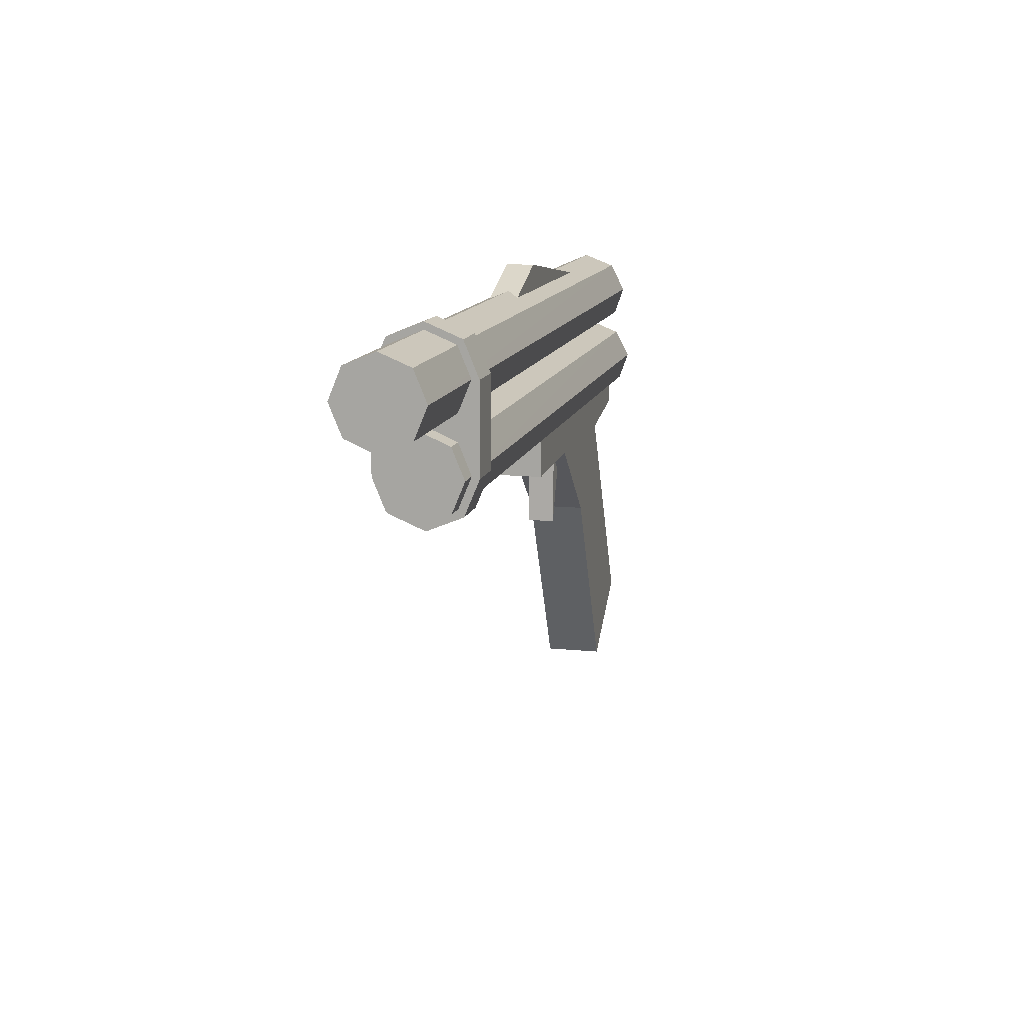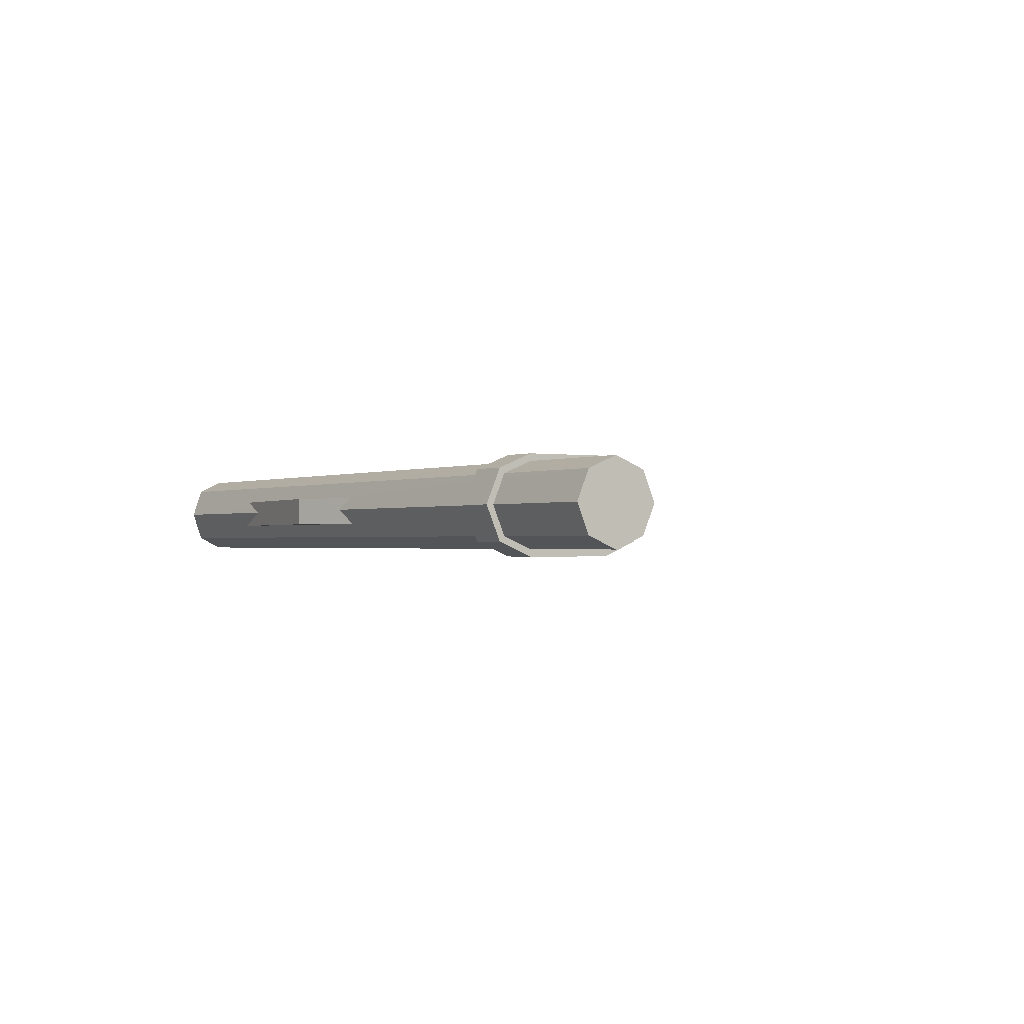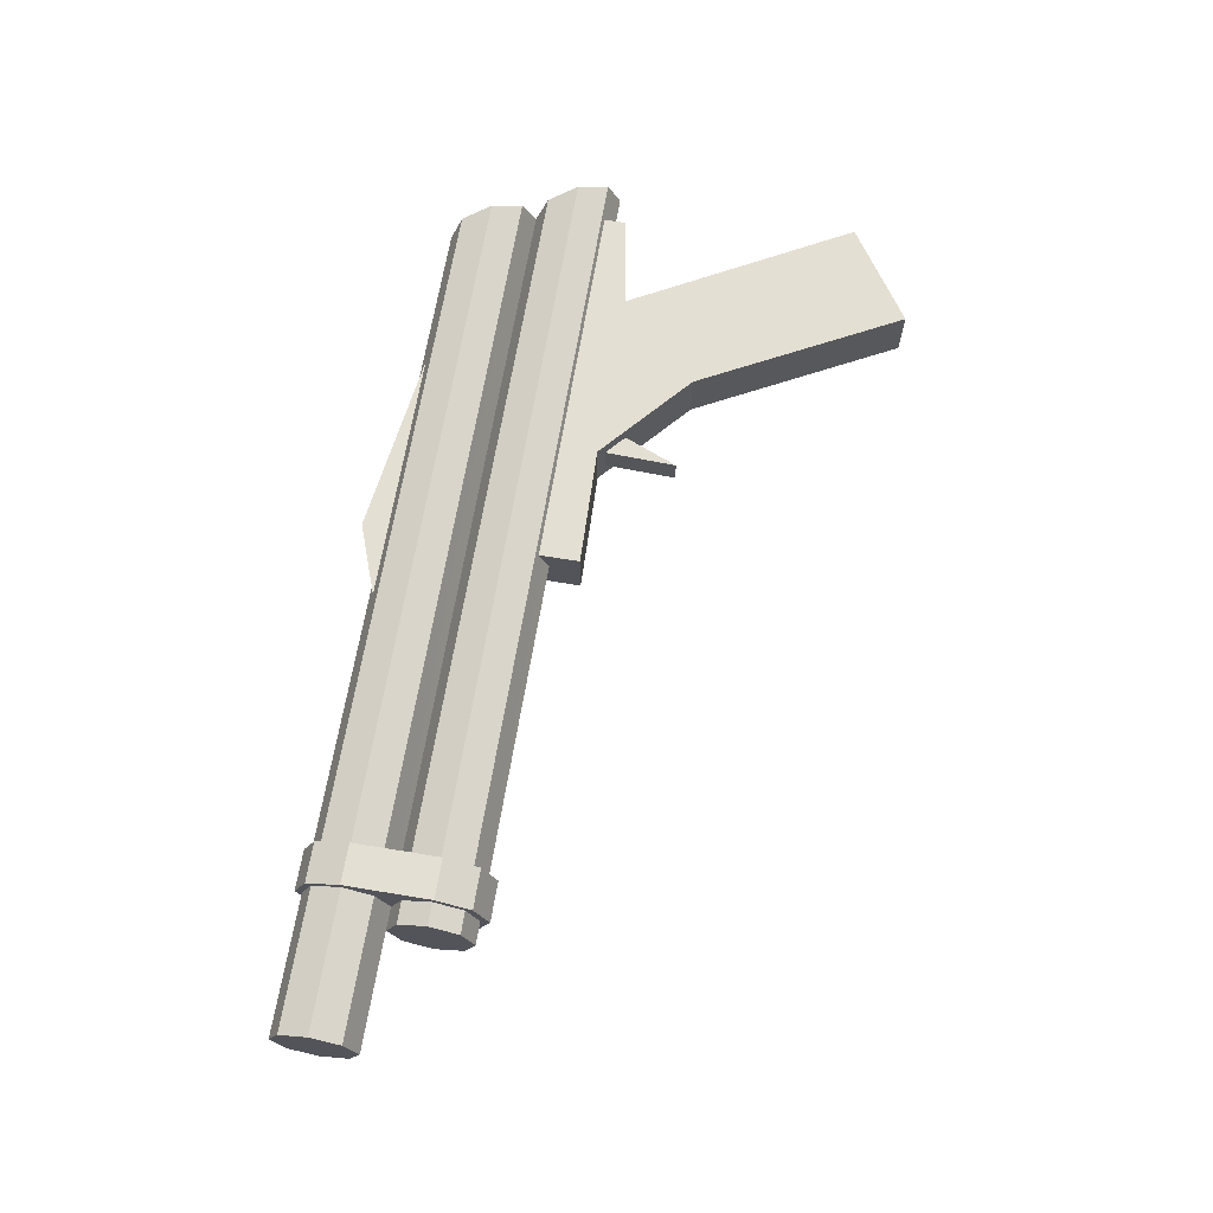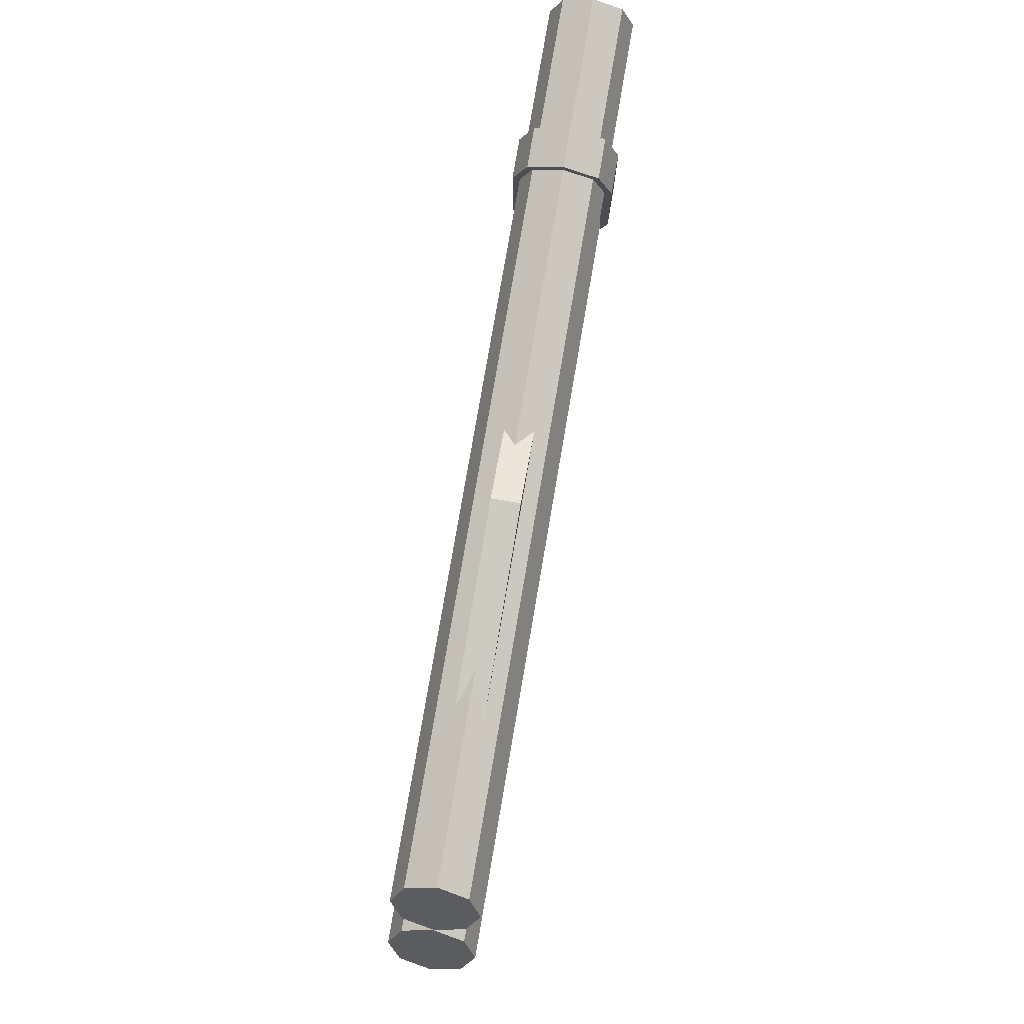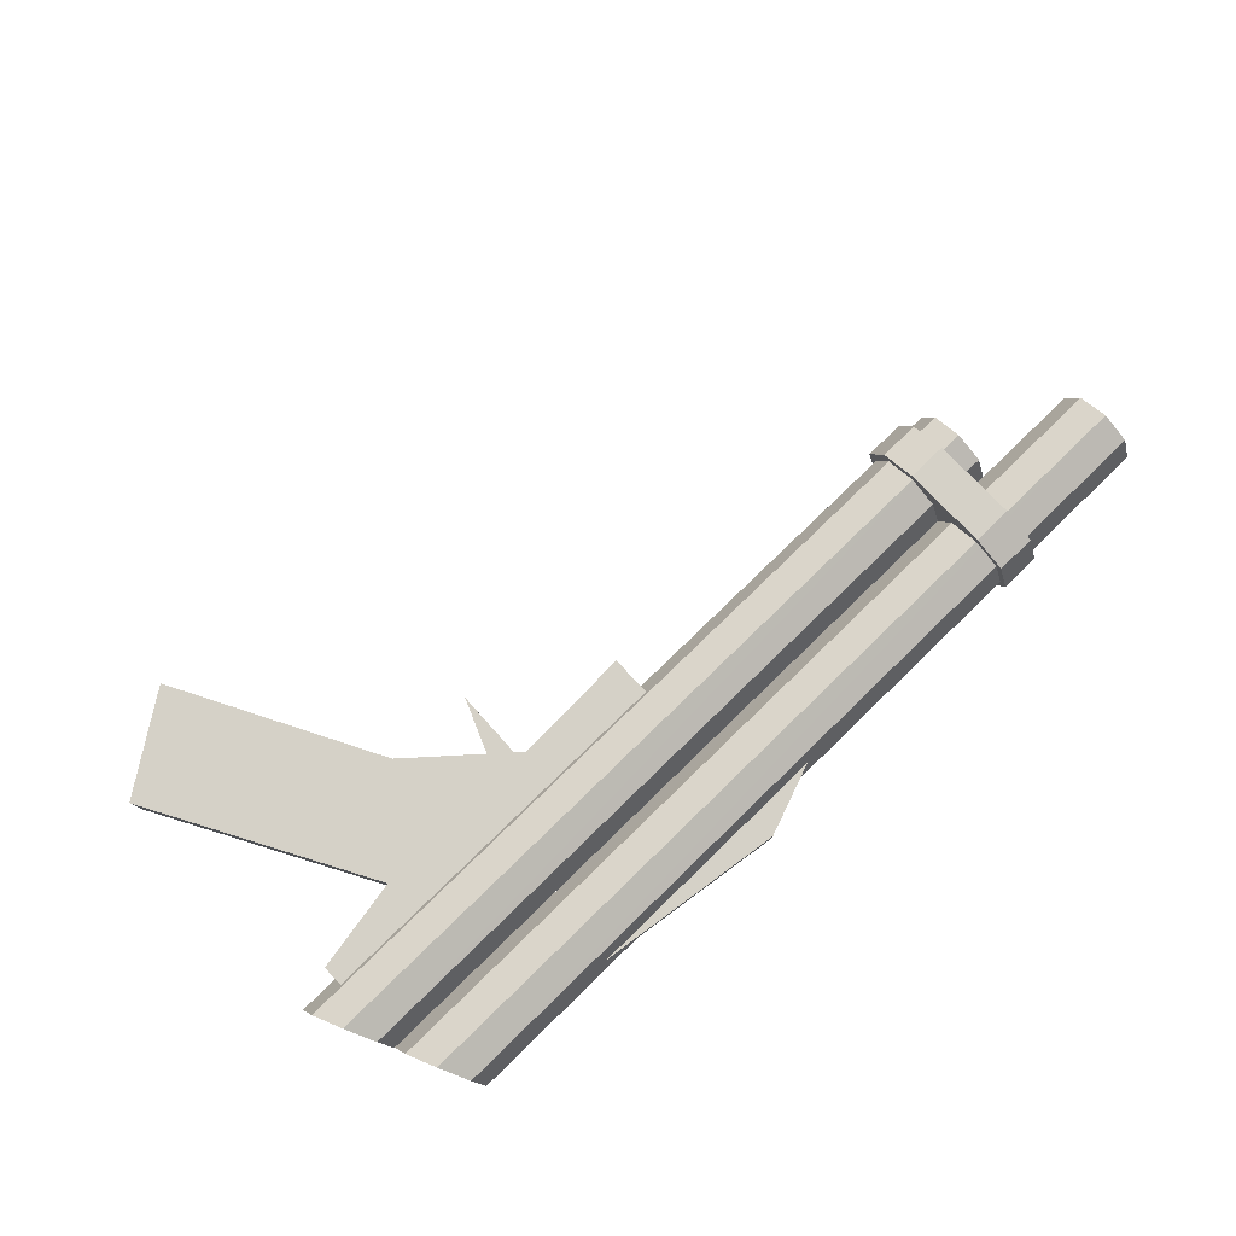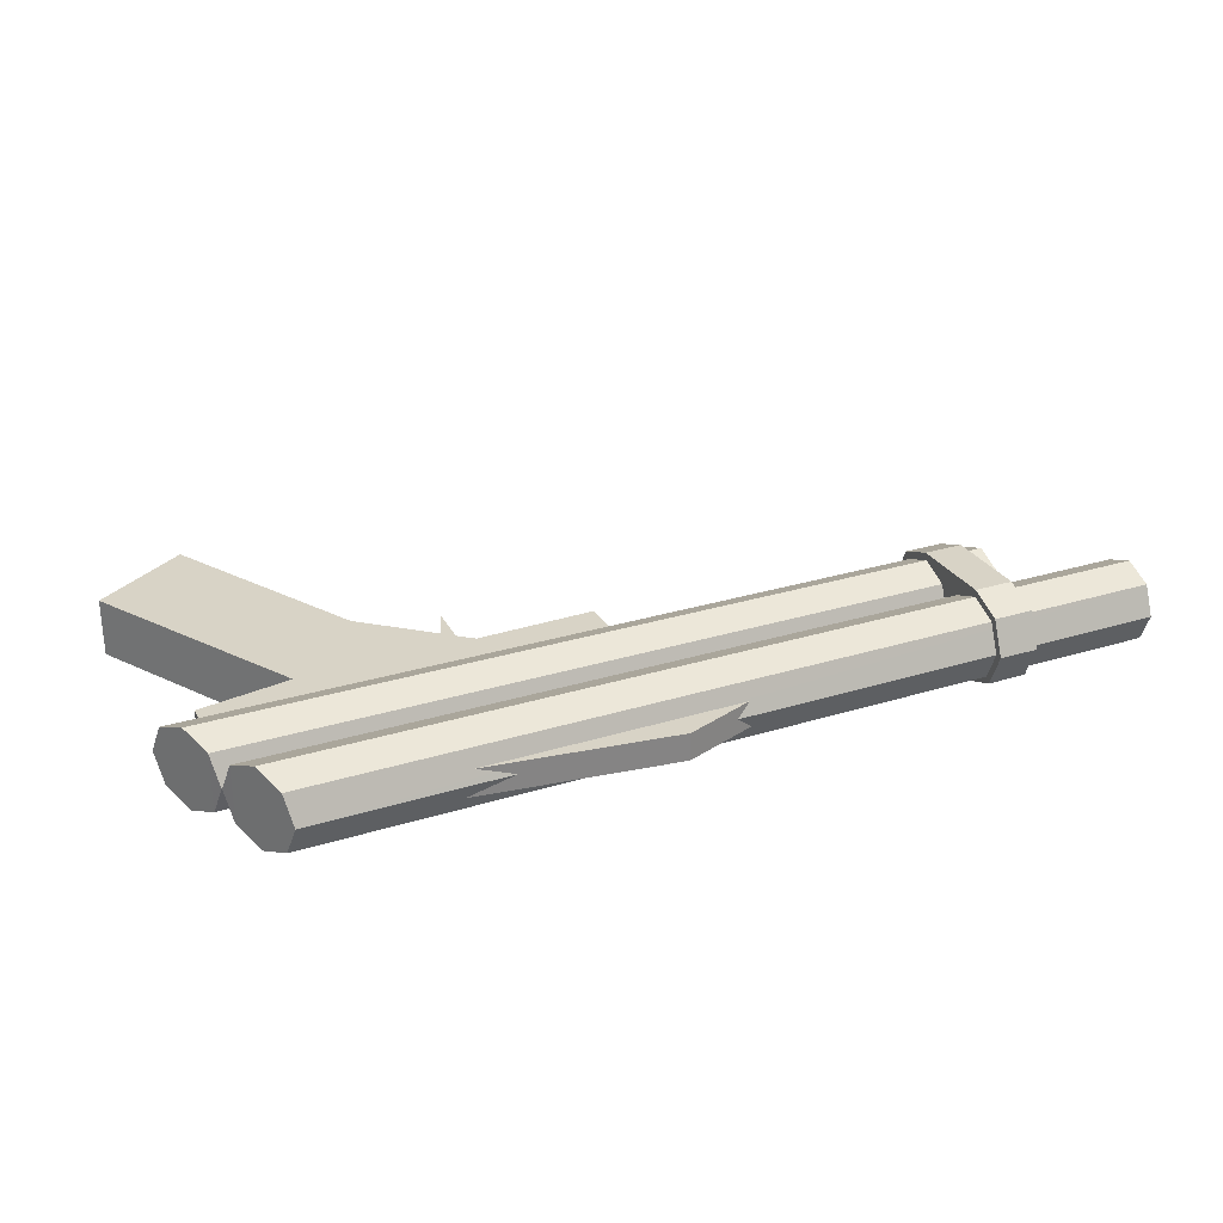
<metadata>
{"format":"obj","ext":"obj","renderer":"f3d","projection":"perspective","resolution":1024,"background":"white","views":[{"elev":12.5,"azim":103.2,"up":"+Z"},{"elev":-1.0,"azim":57.5,"up":"+Y"},{"elev":66.8,"azim":99.4,"up":"+Y"},{"elev":78.3,"azim":-80.3,"up":"+Z"},{"elev":79.0,"azim":-44.1,"up":"+Y"},{"elev":28.2,"azim":-25.1,"up":"+Y"}]}
</metadata>
<code>
o Cylinder
v 0.03567 0.00233 0.01244
v -0.02327 0.00233 0.01245
v 0.03567 0.003137 0.01439
v -0.0224 0.003137 0.01441
v 0.03567 0.00233 0.01634
v -0.02153 0.00233 0.01637
v 0.03567 0.000382 0.01715
v -0.02117 0.000382 0.01718
v 0.03567 -0.001566 0.01634
v -0.02153 -0.001566 0.01637
v 0.03567 -0.002373 0.01439
v -0.0224 -0.002373 0.01441
v 0.03567 -0.001566 0.01244
v -0.02327 -0.001566 0.01245
v 0.03567 0.000382 0.01161
v -0.02363 0.000382 0.01161
v -0.02612 0.000382 0.006036
v 0.02807 0.000382 0.006069
v -0.02576 -0.001566 0.006847
v 0.02807 -0.001566 0.006876
v -0.02489 -0.002373 0.008807
v 0.02807 -0.002373 0.008824
v -0.02402 -0.001566 0.01077
v 0.02807 -0.001566 0.01077
v -0.02366 0.000382 0.01161
v 0.02807 0.000382 0.01161
v -0.02402 0.00233 0.01077
v 0.02807 0.00233 0.01077
v -0.02489 0.003137 0.008807
v 0.02807 0.003137 0.008824
v -0.02576 0.00233 0.006847
v 0.02807 0.00233 0.006876
v 0.02656 0.003614 0.01439
v 0.02656 0.002668 0.01668
v 0.02656 0.000382 0.01762
v 0.02656 -0.001904 0.01668
v 0.02656 -0.002851 0.01439
v 0.02656 0.002668 0.006398
v 0.02656 0.003614 0.008684
v 0.02656 -0.002851 0.008684
v 0.02656 -0.001904 0.006398
v 0.02656 0.000382 0.005451
v 0.02389 0.003614 0.01439
v 0.02389 0.002668 0.01668
v 0.02389 0.000382 0.01762
v 0.02389 -0.001904 0.01668
v 0.02389 -0.002851 0.01439
v 0.02389 0.002668 0.006398
v 0.02389 0.003614 0.008684
v 0.02389 -0.002851 0.008684
v 0.02389 -0.001904 0.006398
v 0.02389 0.000382 0.005451
v -0.02332 -0.00193 0.008839
v -0.01881 -0.00193 -0.01476
v -0.02332 -0.00193 0.008839
v -0.02517 -0.00193 -0.01052
v 0.002595 -0.00193 0.003993
v -0.01709 -0.00193 0.004199
v 0.002595 -0.00193 0.008839
v -0.02332 -0.00193 0.00526
v -0.01165 -0.00193 -0.001236
v -0.005421 -0.00193 0.004199
v -0.02332 0.001937 0.008839
v -0.01881 0.001937 -0.01476
v -0.02332 0.001937 0.008839
v -0.02517 0.001937 -0.01052
v 0.002595 0.001937 0.003993
v -0.01709 0.001937 0.004199
v 0.002595 0.001937 0.008839
v -0.02332 0.001937 0.00526
v -0.01165 0.001937 -0.001236
v -0.005421 0.001937 0.004199
v -0.005738 0.001016 -0.00103
v -0.005948 0.001016 0.004593
v -0.007848 0.001016 0.004063
v -0.005738 -0.000825 -0.00103
v -0.005948 -0.000825 0.004593
v -0.007848 -0.000825 0.004063
v 0.001986 0.001208 0.01856
v -0.01136 0.001208 0.01673
v 0.007025 0.001208 0.01672
v 0.001986 -0.000633 0.01856
v -0.01136 -0.000633 0.01673
v 0.007025 -0.000633 0.01672
f 2 1 15
f 6 5 3
f 8 7 5
f 8 10 9
f 10 12 11
f 12 14 13
f 11 3 7
f 14 16 15
f 4 3 1
f 10 6 12
f 19 17 18
f 21 19 20
f 23 21 22
f 25 23 24
f 25 26 28
f 27 28 30
f 18 30 22
f 29 30 32
f 31 32 18
f 23 27 21
f 35 37 33
f 49 47 43
f 36 35 45
f 52 42 41
f 48 38 42
f 47 37 36
f 44 34 33
f 49 39 38
f 33 39 49
f 35 34 44
f 41 40 50
f 50 40 37
f 62 58 61
f 68 72 71
f 65 55 59
f 67 57 62
f 64 54 56
f 71 61 54
f 70 60 53
f 66 56 58
f 68 58 60
f 72 62 61
f 53 55 65
f 69 59 57
f 74 73 75
f 77 78 76
f 73 74 77
f 75 73 76
f 74 75 78
f 80 79 81
f 83 84 82
f 79 80 83
f 81 79 82
f 80 81 84
f 2 15 16
f 6 3 4
f 8 5 6
f 8 9 7
f 10 11 9
f 12 13 11
f 15 1 13
f 13 1 11
f 11 7 9
f 7 3 5
f 3 11 1
f 14 15 13
f 4 1 2
f 14 2 16
f 2 14 4
f 4 12 6
f 14 12 4
f 6 10 8
f 19 18 20
f 21 20 22
f 23 22 24
f 25 24 26
f 25 28 27
f 27 30 29
f 18 22 20
f 22 30 24
f 24 28 26
f 30 28 24
f 30 18 32
f 29 32 31
f 31 18 17
f 19 31 17
f 31 19 29
f 29 21 27
f 19 21 29
f 27 23 25
f 35 33 34
f 33 37 39
f 39 40 38
f 37 40 39
f 38 41 42
f 41 38 40
f 37 35 36
f 43 47 44
f 44 47 45
f 45 47 46
f 47 49 50
f 50 48 51
f 51 48 52
f 48 50 49
f 36 45 46
f 52 41 51
f 48 42 52
f 47 36 46
f 44 33 43
f 49 38 48
f 33 49 43
f 35 44 45
f 41 50 51
f 50 37 47
f 60 55 53
f 55 62 59
f 59 62 57
f 58 55 60
f 54 61 56
f 56 61 58
f 58 62 55
f 65 70 63
f 68 71 66
f 66 71 64
f 65 68 70
f 67 72 69
f 69 72 65
f 72 68 65
f 65 59 69
f 67 62 72
f 64 56 66
f 71 54 64
f 70 53 63
f 66 58 68
f 68 60 70
f 72 61 71
f 53 65 63
f 69 57 67
f 73 77 76
f 75 76 78
f 74 78 77
f 79 83 82
f 81 82 84
f 80 84 83

</code>
